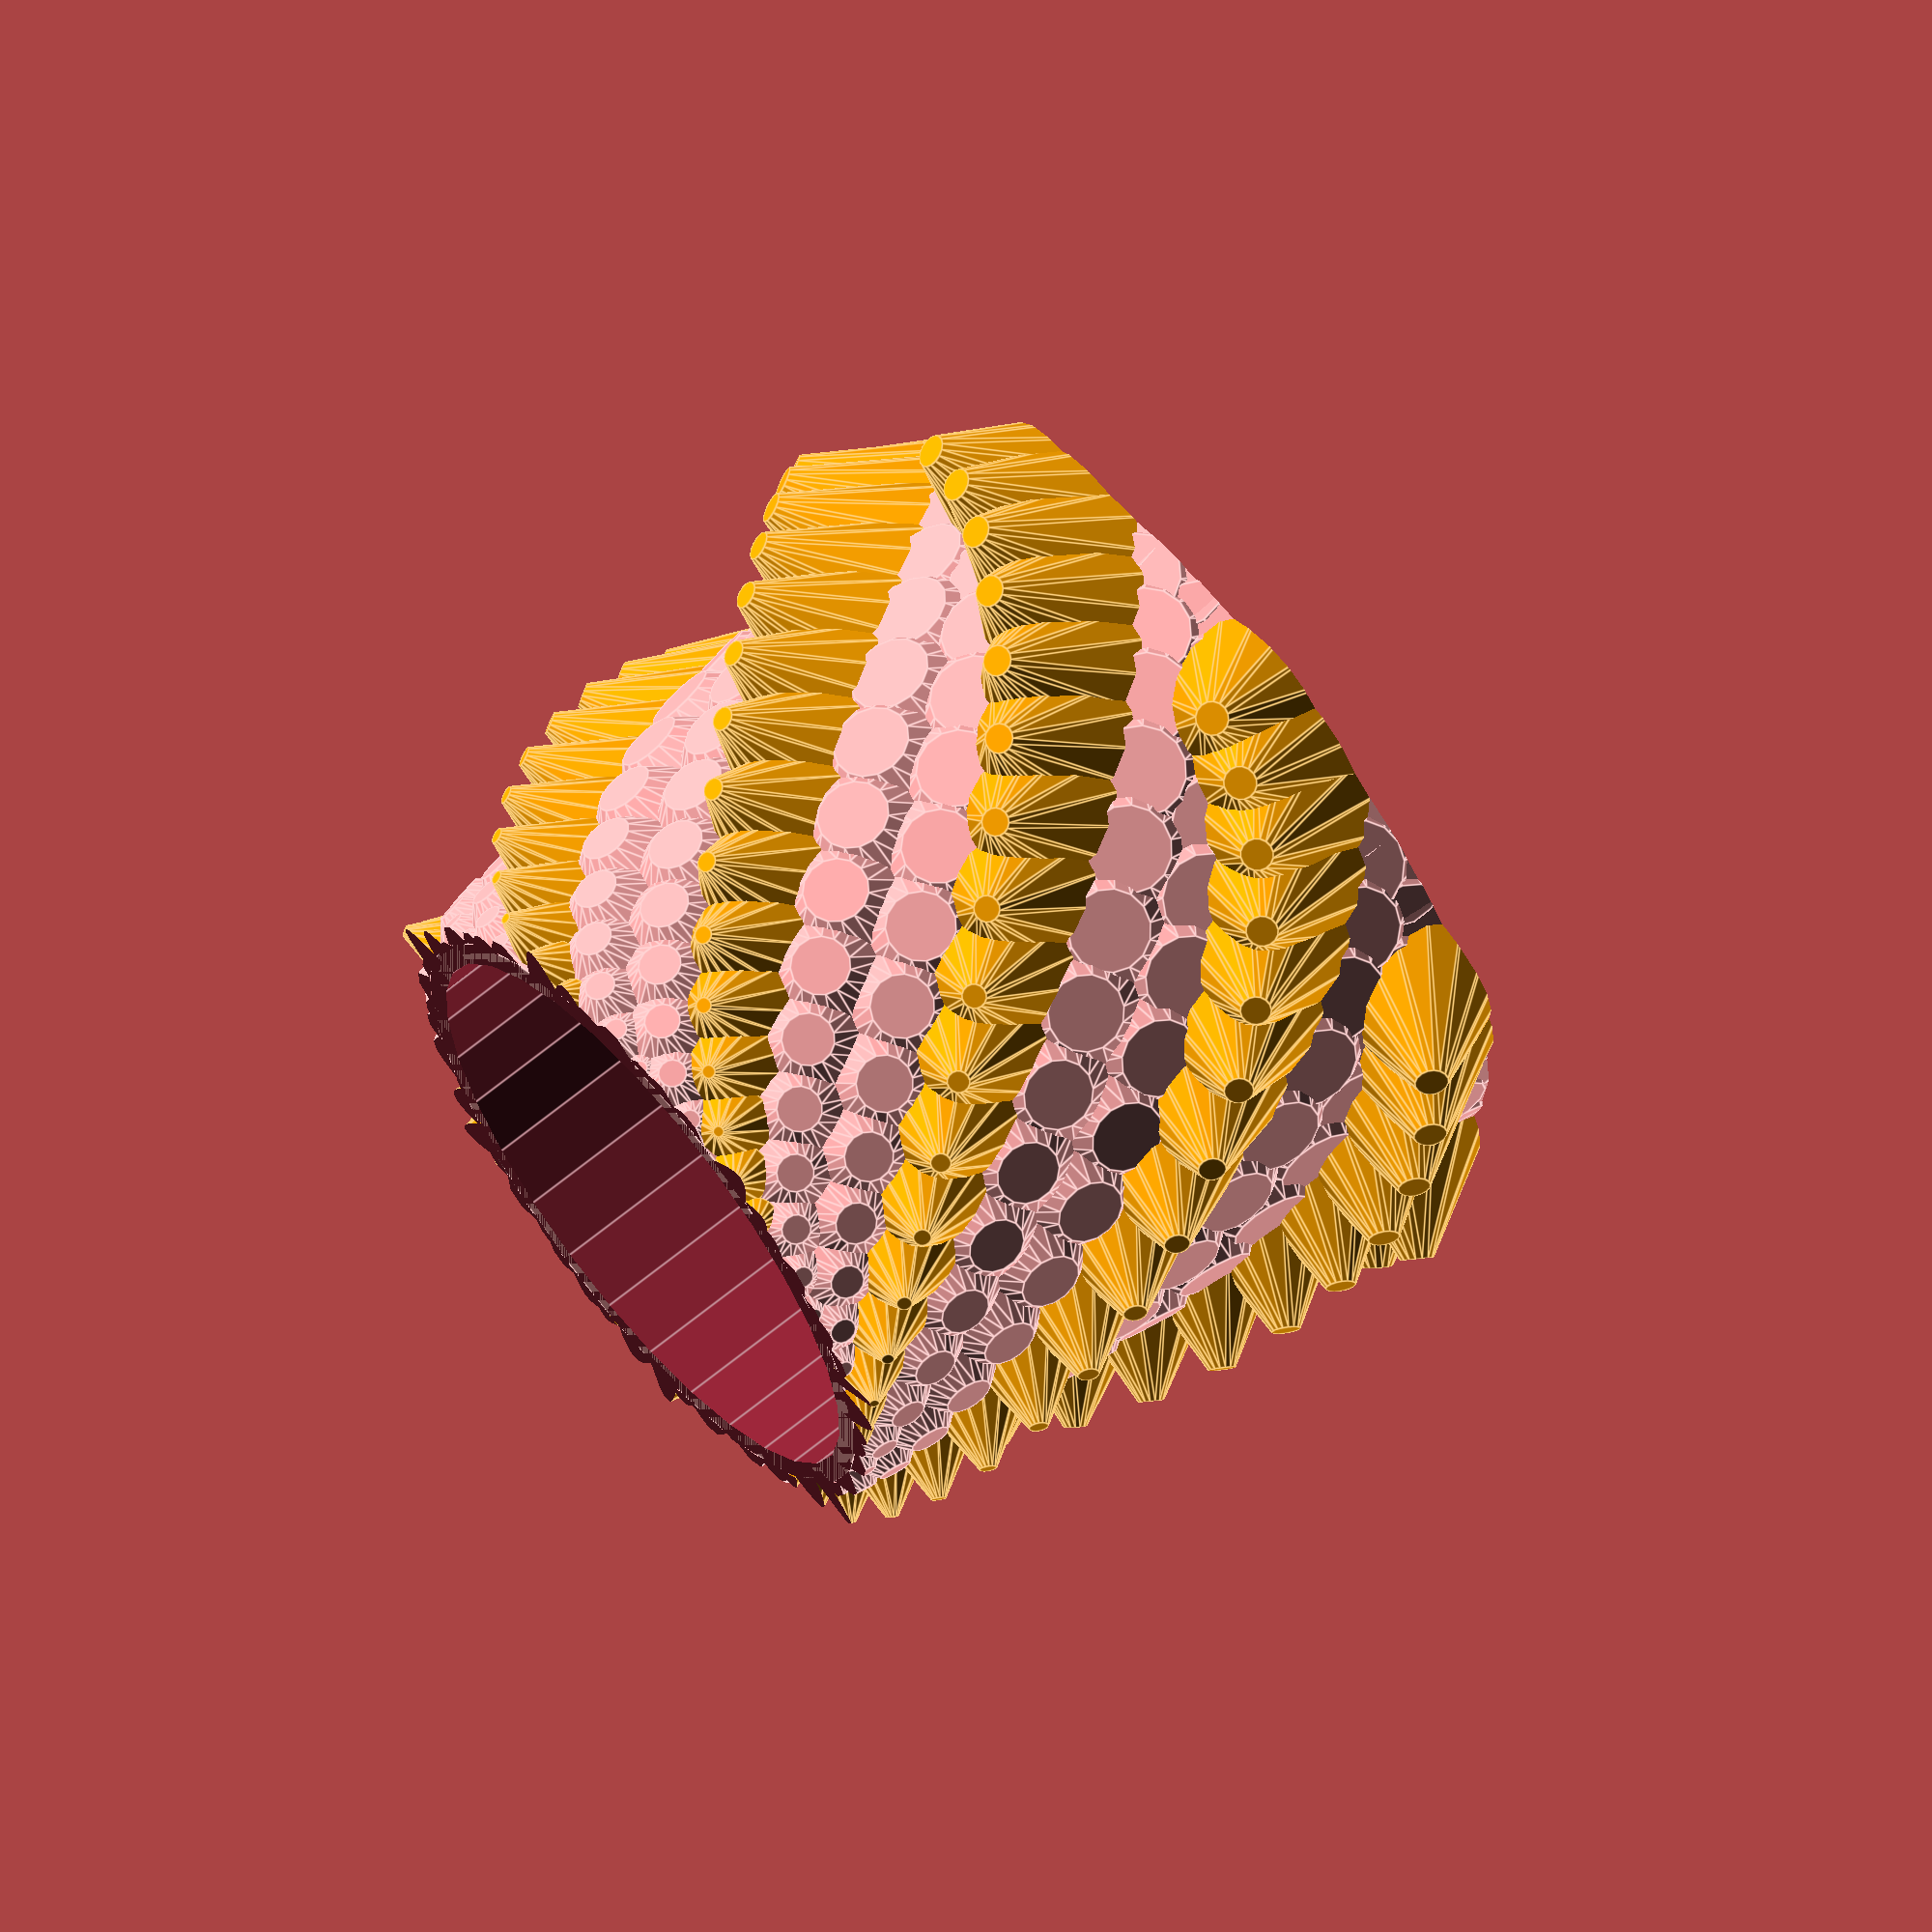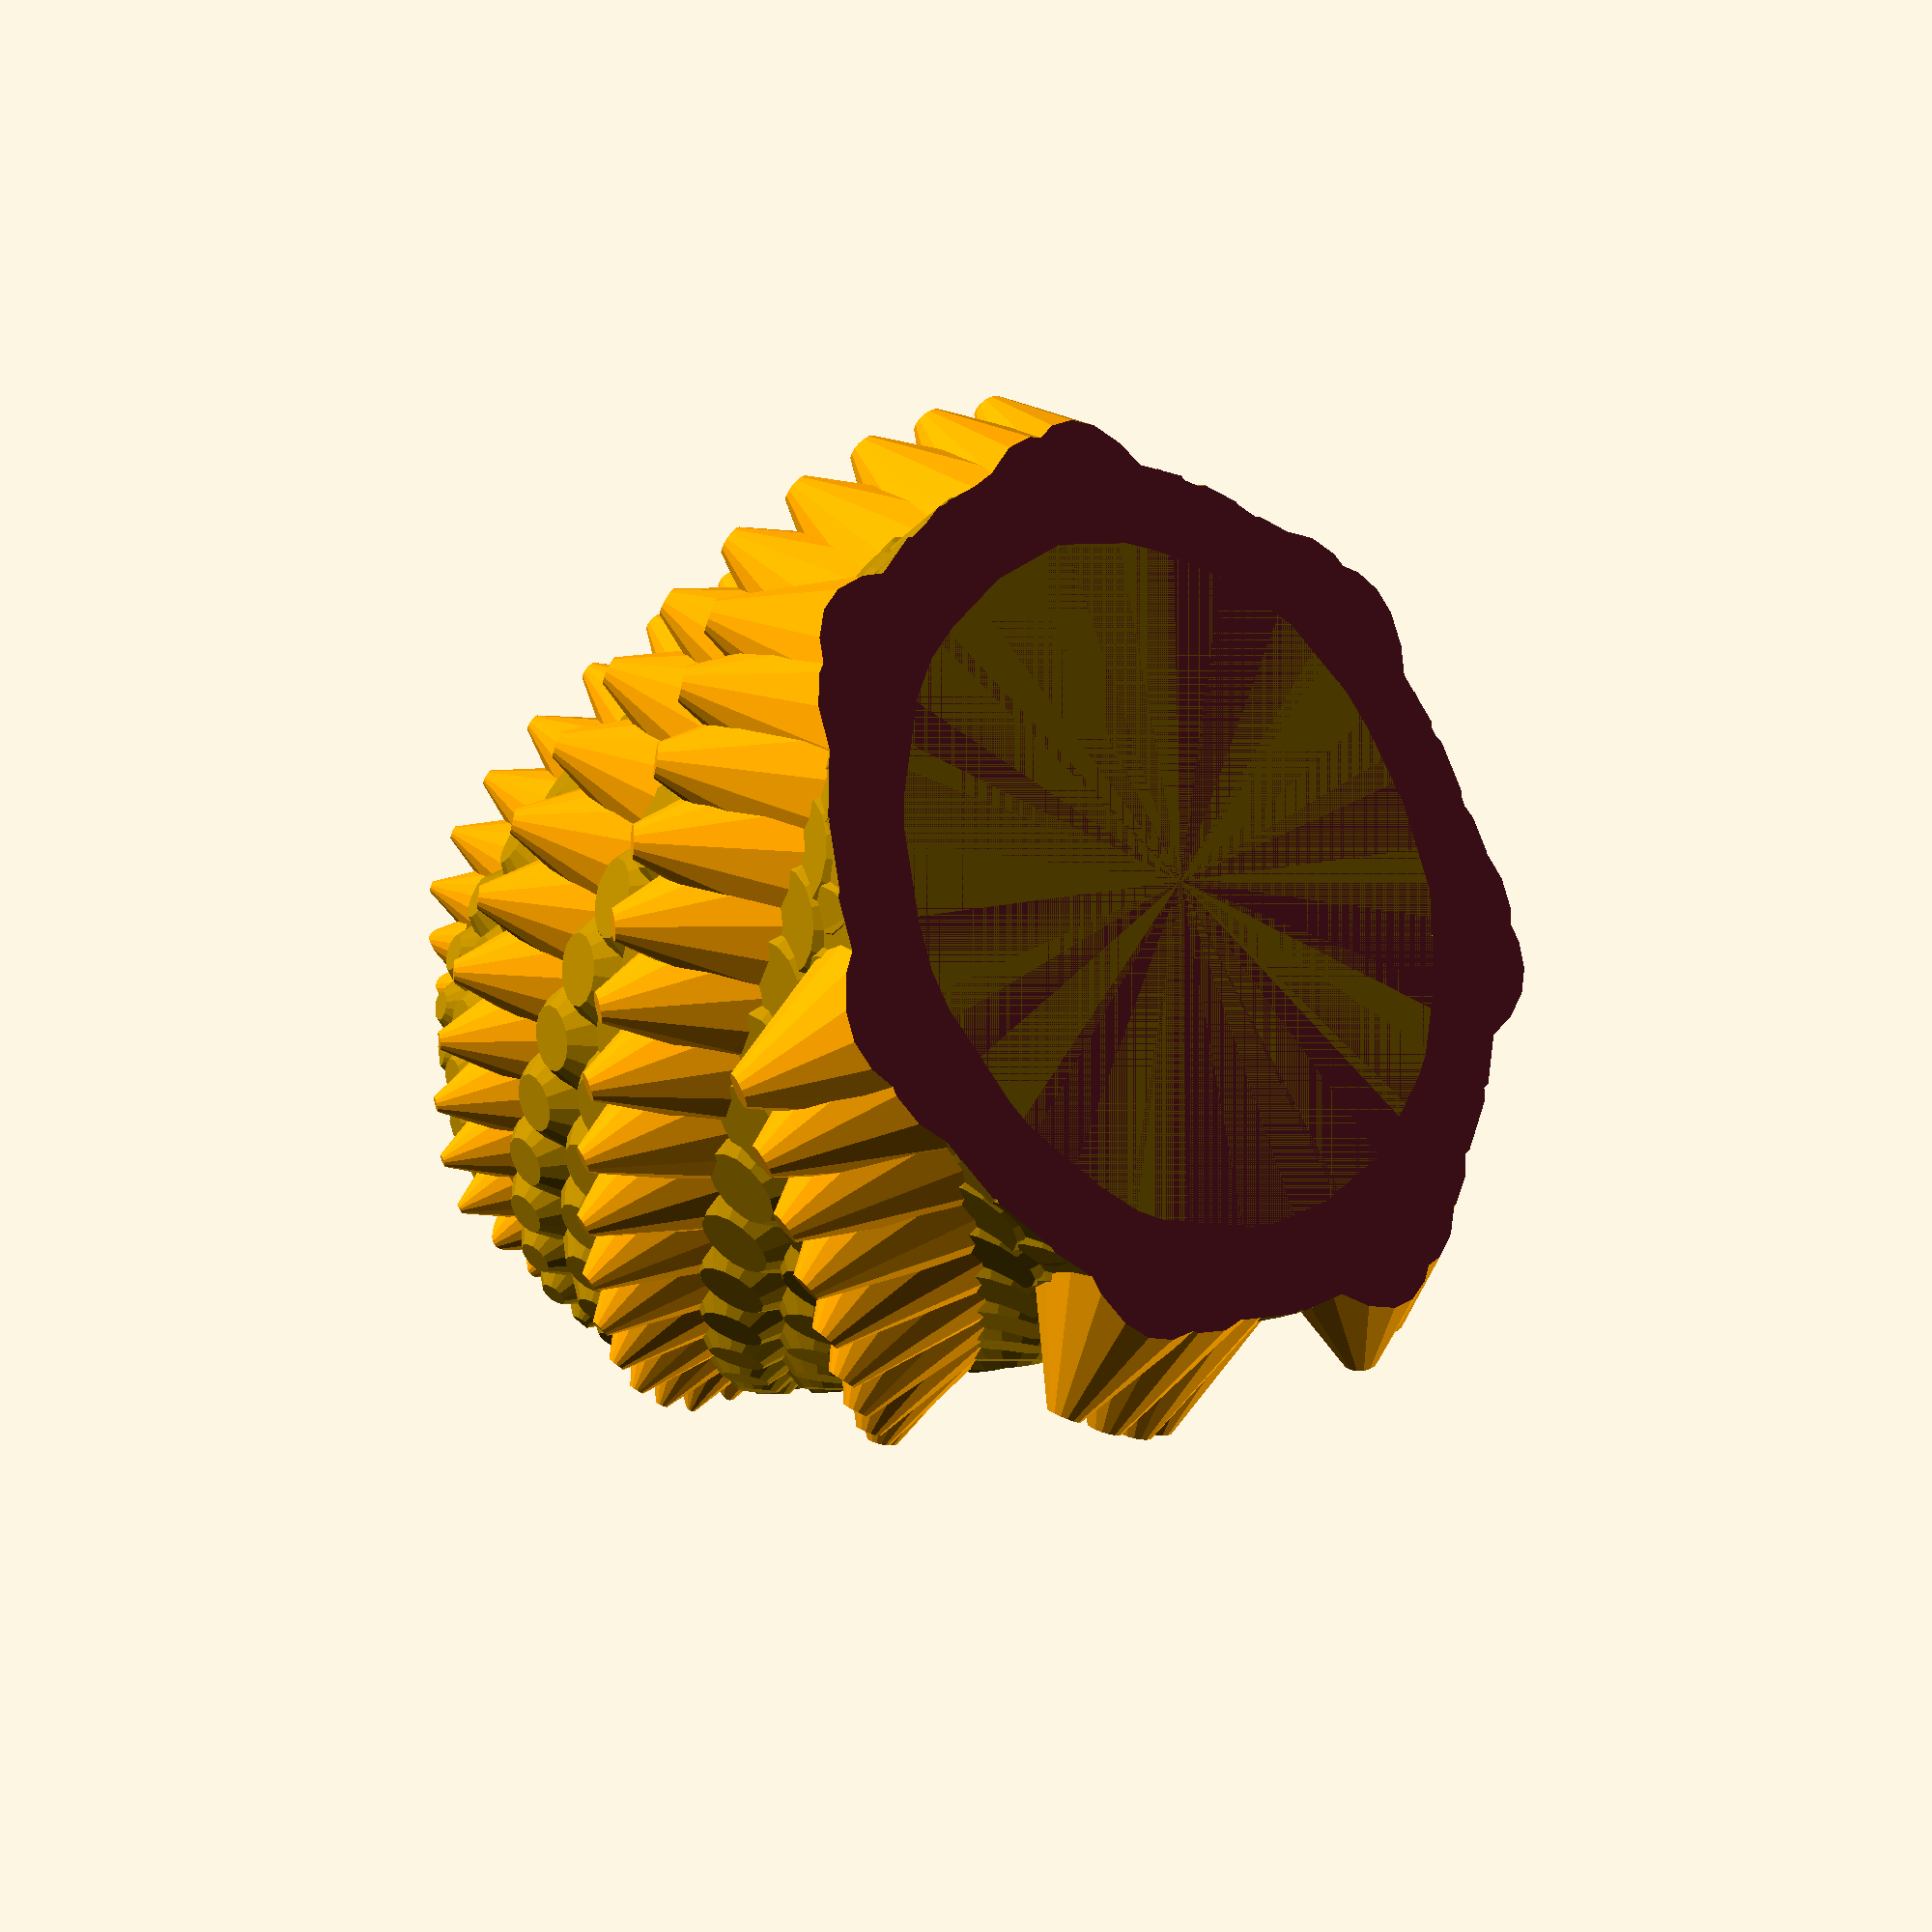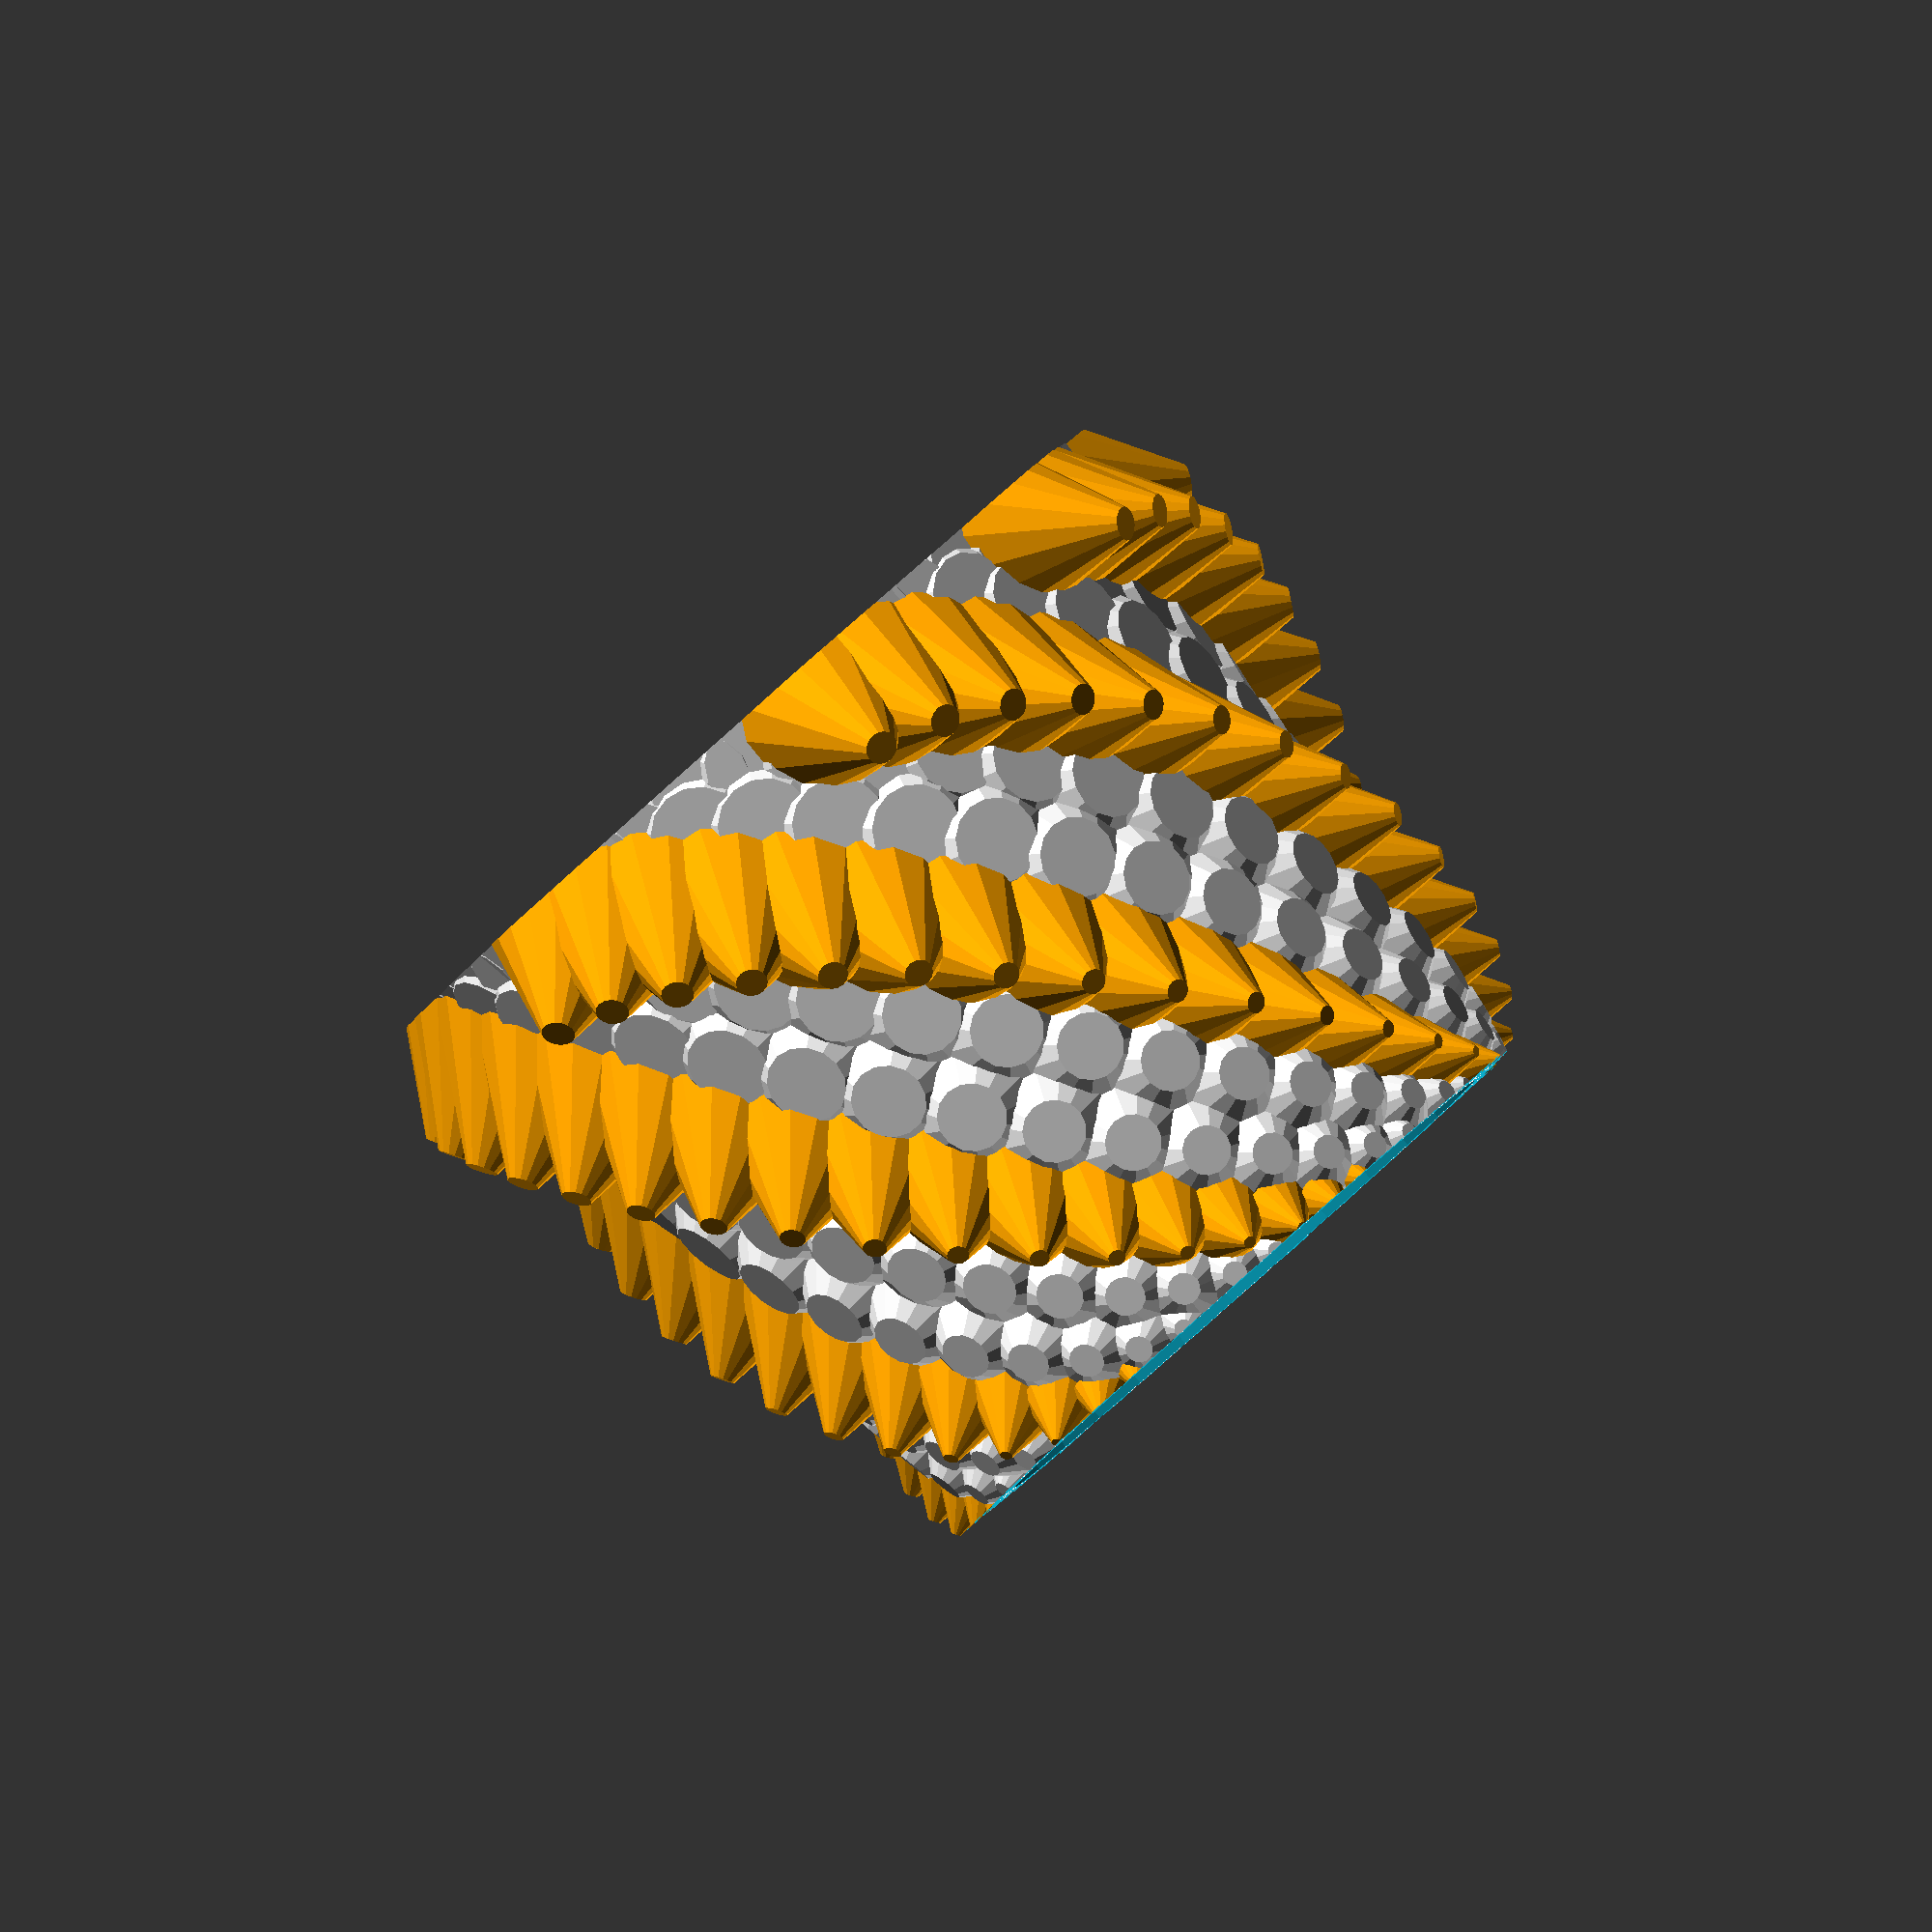
<openscad>
/*

Phyllotaxis III: Dragon penholder

Fernando Jerez 2016

*/

// Phyllotaxis angle 
angle = 137.51;

// Pattern #1
pattern1 = "bulb"; // [bulb:Bulb, spike:Spike]
// Pattern #2
pattern2 = "spike"; // [bulb:Bulb, spike:Spike]

// Draw one Pattern #2 every N steps
pattern2_every = 3;

// For spikes: Set scale factor
spikes_scale = 1;


// For bulbs: Set top decoration
bulb_type="flat"; // [hole:Hole, ball:Ball, flat:Flat ]


/* [Hidden] */

$fn = 16;
c = 3;
num = 350;
phy = angle;

difference(){
union(){
    translate([0,0,-c*15]) cylinder(r1=42,r2=40,h=c*30,$fn=30);
    for(i=[0:num]){
        //r = c*sqrt(i);
        r = 40;//15*sin(i*0.25);
        z = c*15*cos(i*0.5);
        gy = 30;//90*cos(i*0.5);
        
        sx = c*(0.3+2*abs(sin(i*0.25)));
        sy = sx;
        sz = sx;
        
        rx = 0;
        ry = 0;//i*0.25;
        rz = phy*i;
        translate([0,0,z])
        rotate([rx,0,rz]){
            translate([r,0,0]){

                    scale([sx,sy,sz]){
                            rotate([0,90-gy,0]){
                        
                                if(i%pattern2_every==0){
                                    // Pattern 2  
                                    if(pattern2=="spike"){
                                        spike(i);
                                    }else{
                                        bulb(i);
                                    }
                                    
                                }else{
                                    // pattern 1
                                    if(pattern1=="spike"){
                                        spike(i);
                                    }else{
                                        bulb(i);
                                    }
                                }
                    }
                }
            }
        }
         
    }

}

translate([0,0,-c*25]) cylinder(r=80,h=c*10);
translate([0,0,c*15]) cylinder(r=80,h=c*10);
translate([0,0,-c*15 + 5]) cylinder(r=37,h=c*30,$fn=30);

}

// some modules for geometry
module spike(i){
    z = 1+(spikes_scale/5)*sqrt(i/num);
    scale([1,1,z])
    color("orange")
    
    cylinder(r1=c*0.75, r2 = c*0.1, h = c);
}


module bulb(i){
    rotate([0,20,0]){
    difference(){
        cylinder(r1=c*0.8,r2 = c*0.3, h = c*0.5,$fn=15);

        if(bulb_type=="hole"){
            translate([0,0,c*0.2])
            cylinder(r1=c*0,r2=c*0.3,h=c*0.5,$fn = 6);
            
        }
    
    }
    if(bulb_type=="ball"){
        translate([0,0,c*0.5])
        //cylinder(r1=c*0,r2=c*0.3,h=c*0.5,$fn = 6);
        sphere(r = c*0.25, $fn=10);
    }
    }
    

}


</openscad>
<views>
elev=114.9 azim=279.7 roll=129.8 proj=o view=edges
elev=198.7 azim=282.4 roll=39.2 proj=p view=wireframe
elev=271.3 azim=296.9 roll=318.5 proj=o view=wireframe
</views>
